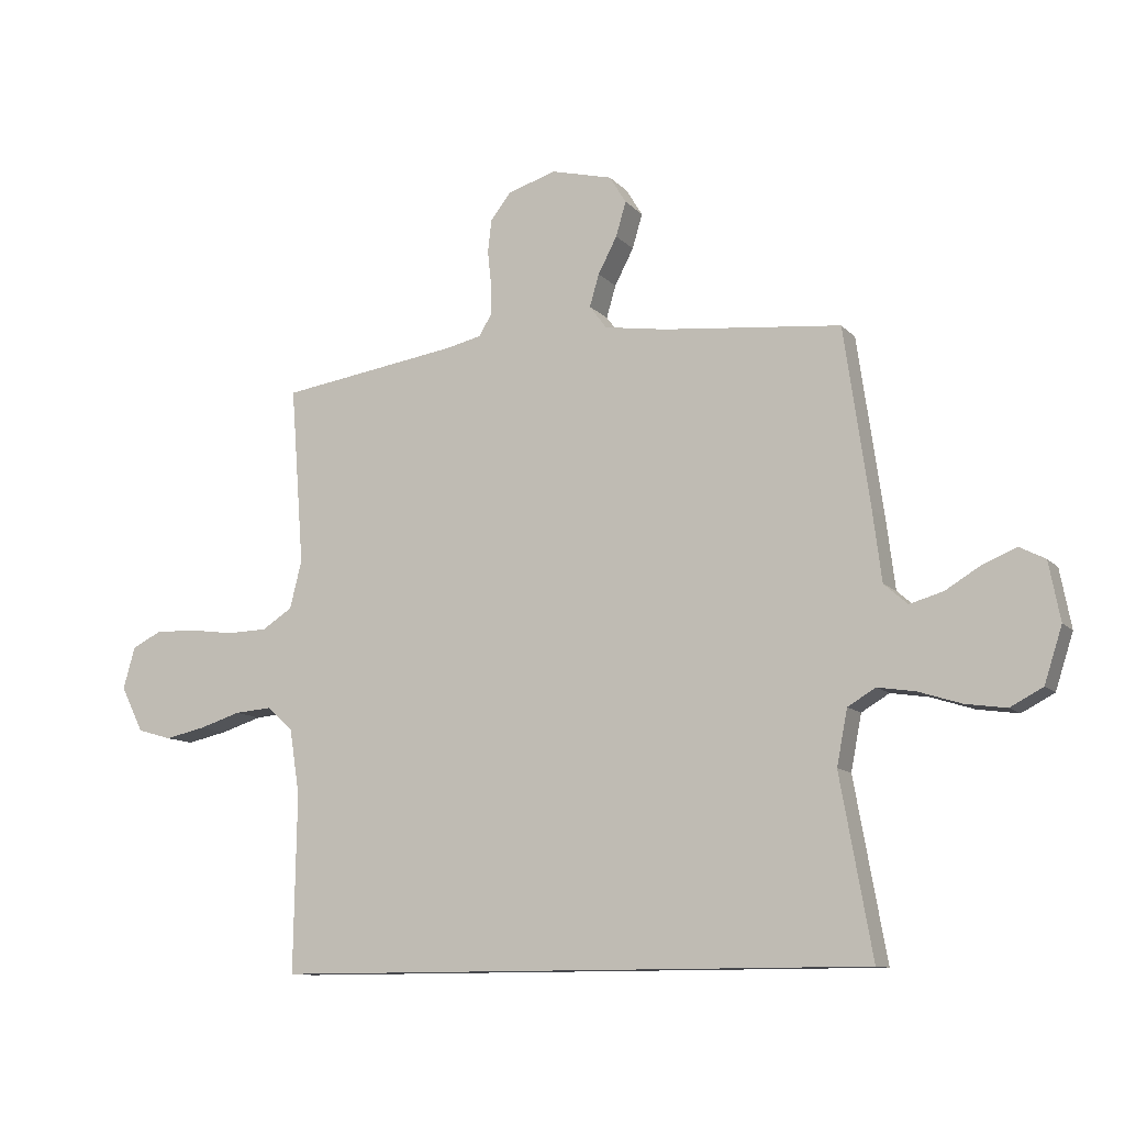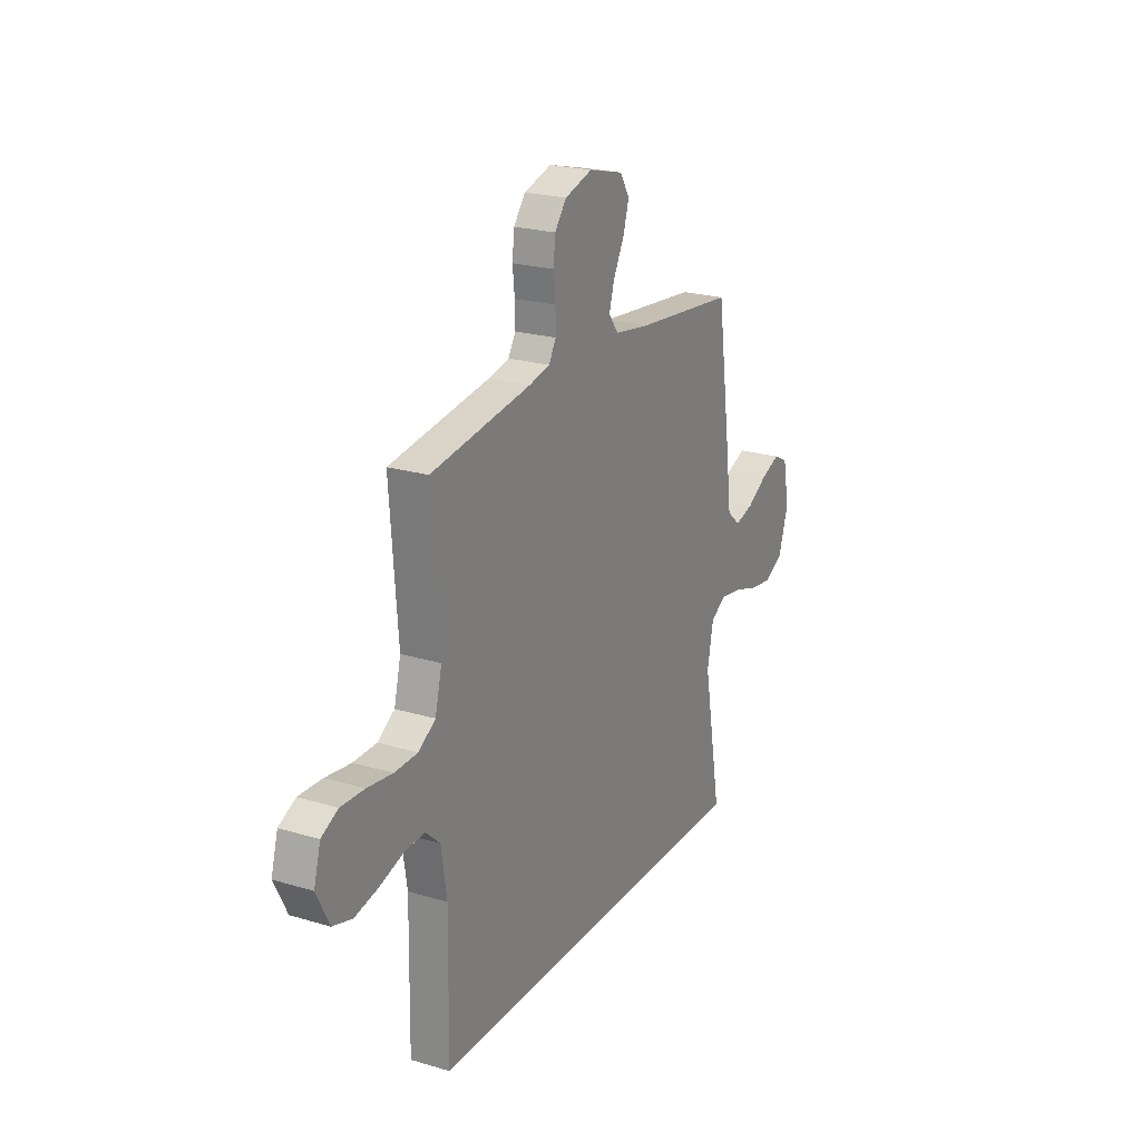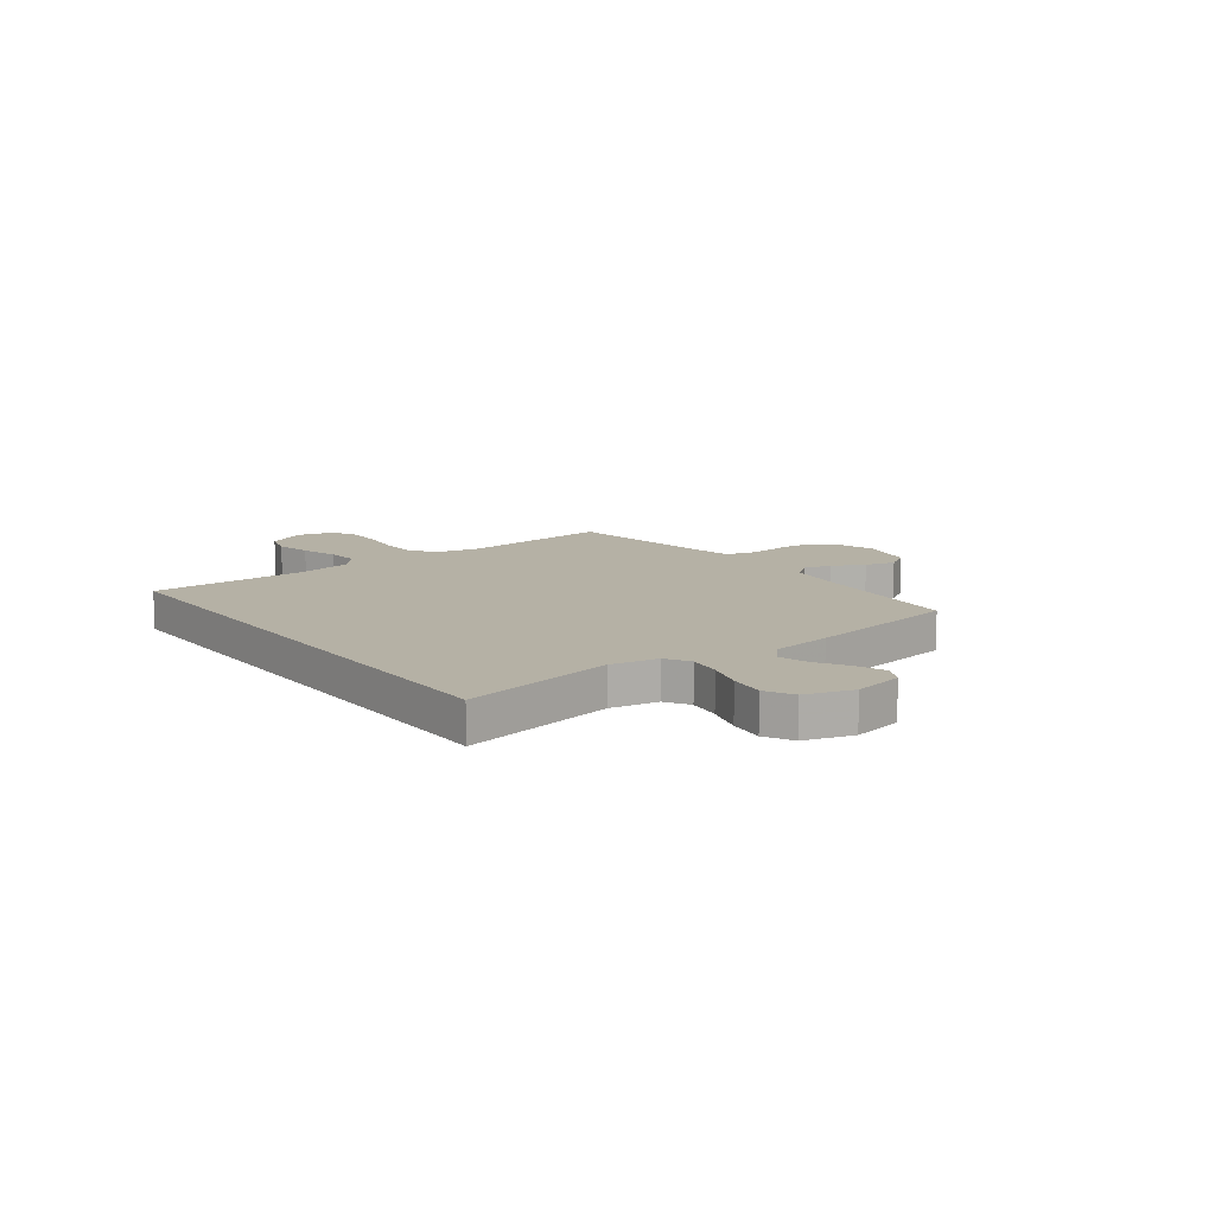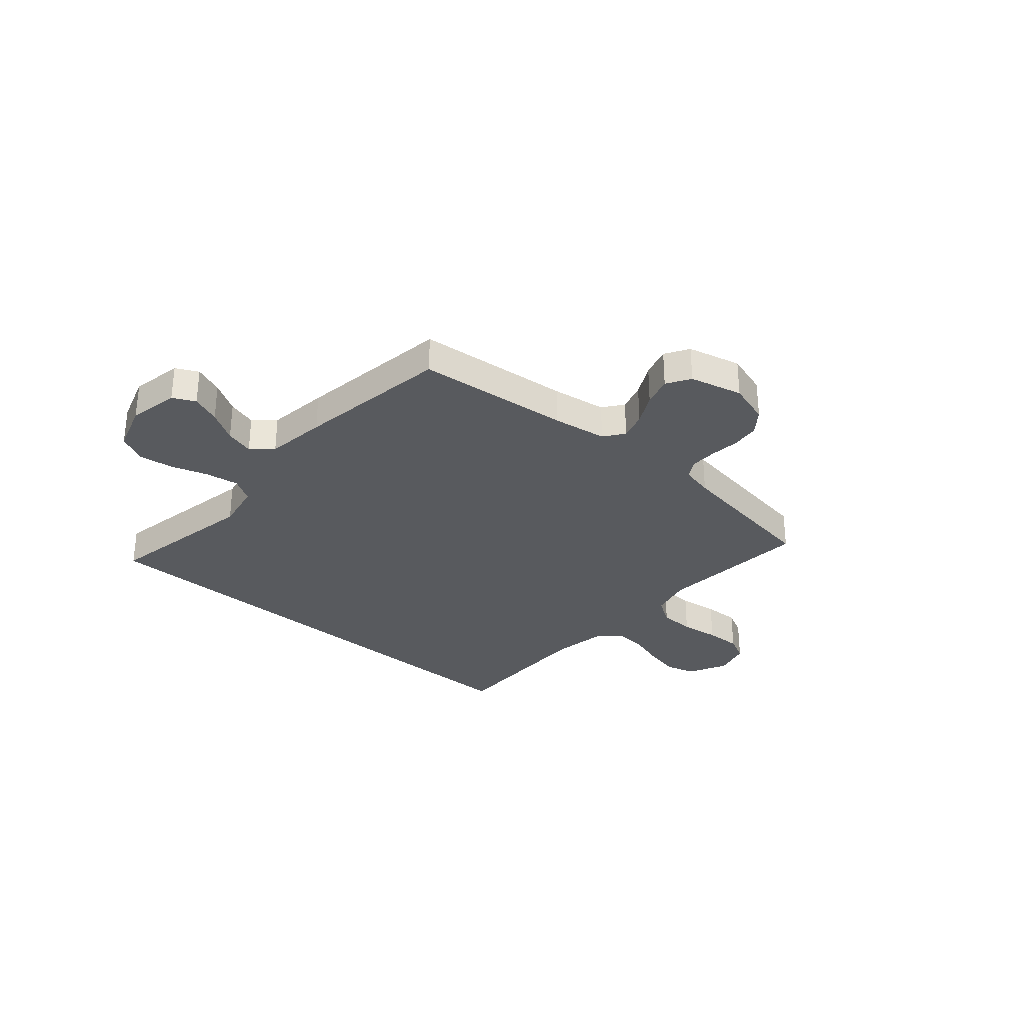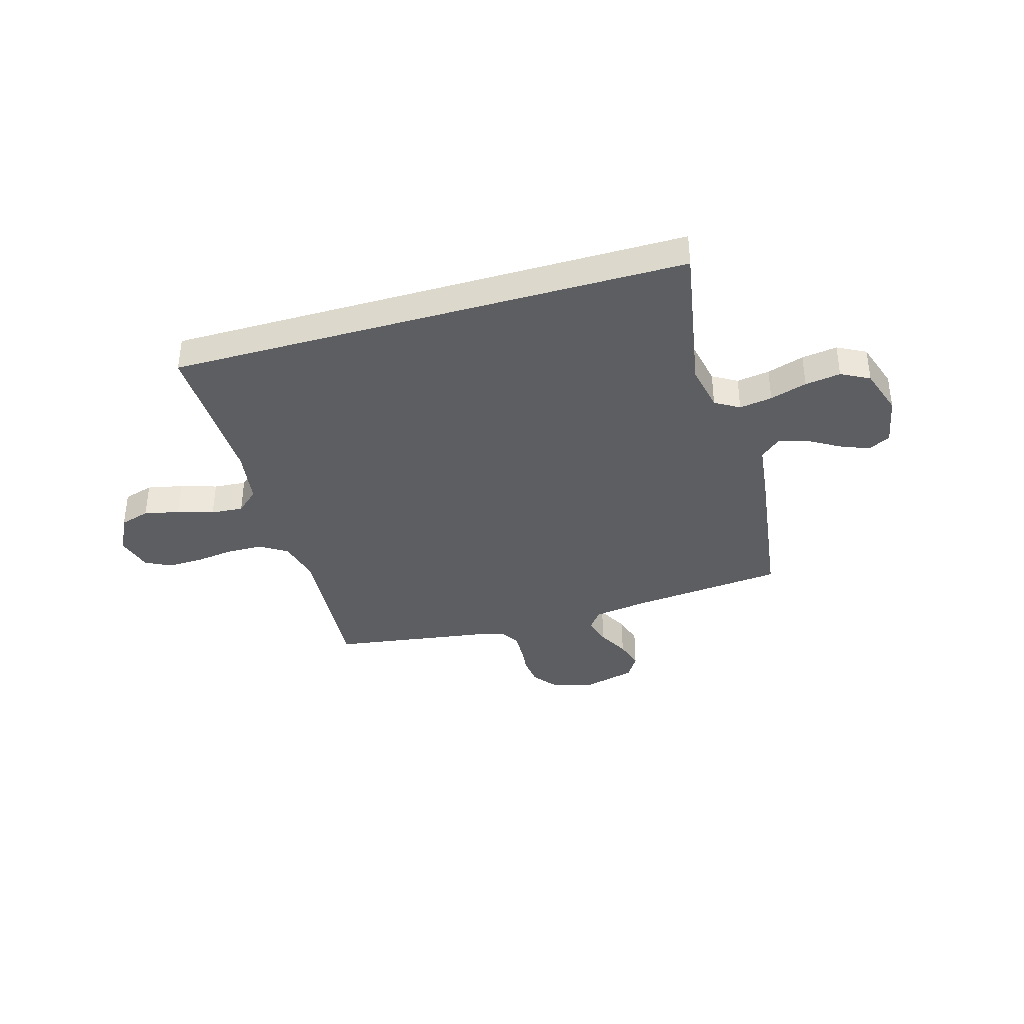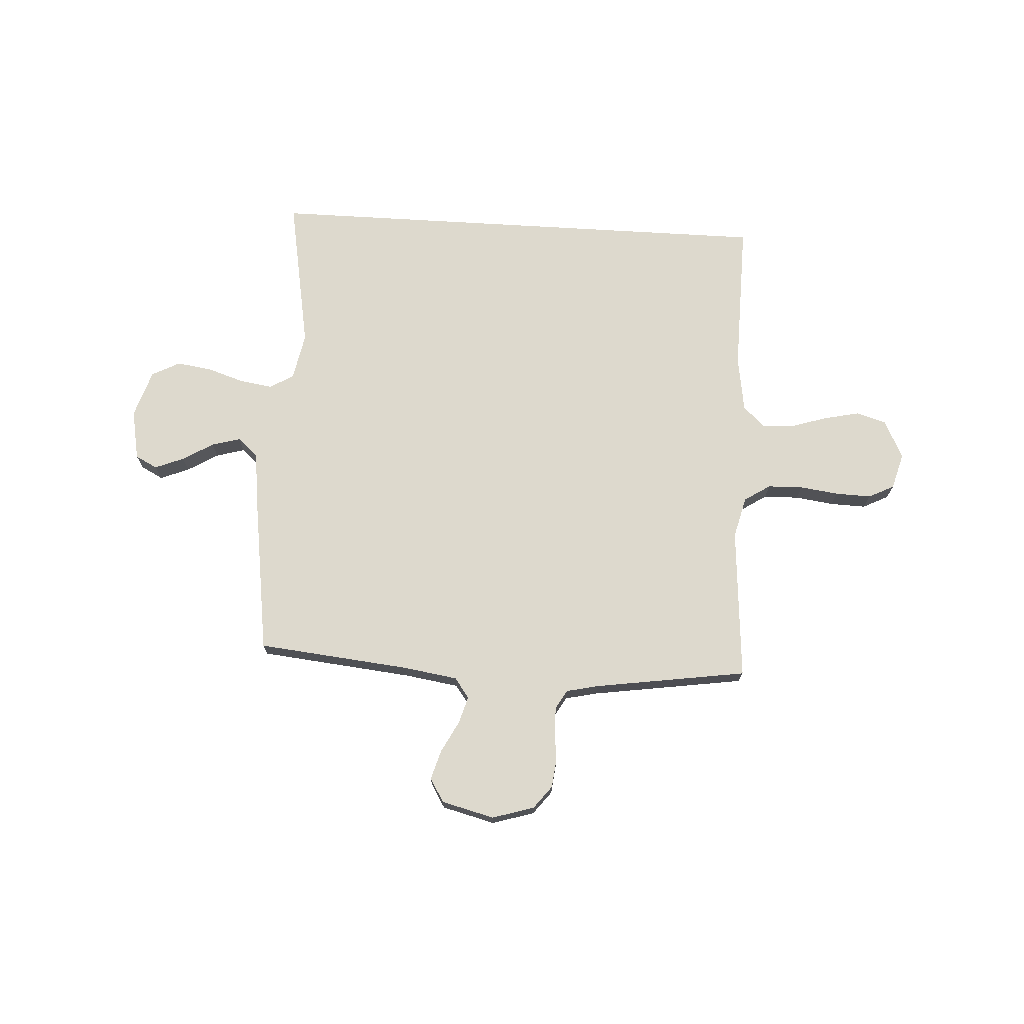
<metadata>
{"format":"obj","ext":"obj","renderer":"f3d","projection":"perspective","resolution":1024,"background":"white","views":[{"elev":-10.9,"azim":-155.4,"up":"+Z"},{"elev":22.4,"azim":117.4,"up":"+Z"},{"elev":11.8,"azim":-127.3,"up":"+Y"},{"elev":-31.0,"azim":-41.1,"up":"+Y"},{"elev":-37.5,"azim":-163.7,"up":"+Y"},{"elev":72.0,"azim":3.4,"up":"+Y"}]}
</metadata>
<code>
v -0.532 0.07 -0.5
v -0.478 0.07 -0.2
v -0.496 0.07 -0.107
v -0.543 0.07 -0.079
v -0.607 0.07 -0.089
v -0.679 0.07 -0.112
v -0.748 0.07 -0.122
v -0.803 0.07 -0.093
v -0.833 0.07 0
v -0.814 0.07 0.099
v -0.771 0.07 0.121
v -0.714 0.07 0.098
v -0.654 0.07 0.062
v -0.598 0.07 0.046
v -0.558 0.07 0.081
v -0.543 0.07 0.2
v -0.5 0.07 0.5
v -0.2 0.07 0.53
v -0.095 0.07 0.546
v -0.066 0.07 0.585
v -0.082 0.07 0.639
v -0.114 0.07 0.7
v -0.131 0.07 0.758
v -0.103 0.07 0.804
v 0 0.07 0.83
v 0.082 0.07 0.805
v 0.117 0.07 0.76
v 0.123 0.07 0.705
v 0.117 0.07 0.648
v 0.116 0.07 0.596
v 0.138 0.07 0.559
v 0.2 0.07 0.545
v 0.5 0.07 0.5
v 0.477 0.07 0.2
v 0.497 0.07 0.119
v 0.548 0.07 0.086
v 0.617 0.07 0.084
v 0.693 0.07 0.094
v 0.763 0.07 0.096
v 0.813 0.07 0.071
v 0.833 0.07 0
v 0.795 0.07 -0.076
v 0.737 0.07 -0.093
v 0.668 0.07 -0.078
v 0.598 0.07 -0.056
v 0.535 0.07 -0.051
v 0.491 0.07 -0.091
v 0.474 0.07 -0.2
v 0.479 0.07 -0.5
v -0.532 0 -0.5
v -0.478 0 -0.2
v -0.496 0 -0.107
v -0.543 0 -0.079
v -0.607 0 -0.089
v -0.679 0 -0.112
v -0.748 0 -0.122
v -0.803 0 -0.093
v -0.833 0 0
v -0.814 0 0.099
v -0.771 0 0.121
v -0.714 0 0.098
v -0.654 0 0.062
v -0.598 0 0.046
v -0.558 0 0.081
v -0.543 0 0.2
v -0.5 0 0.5
v -0.2 0 0.53
v -0.095 0 0.546
v -0.066 0 0.585
v -0.082 0 0.639
v -0.114 0 0.7
v -0.131 0 0.758
v -0.103 0 0.804
v 0 0 0.83
v 0.082 0 0.805
v 0.117 0 0.76
v 0.123 0 0.705
v 0.117 0 0.648
v 0.116 0 0.596
v 0.138 0 0.559
v 0.2 0 0.545
v 0.5 0 0.5
v 0.477 0 0.2
v 0.497 0 0.119
v 0.548 0 0.086
v 0.617 0 0.084
v 0.693 0 0.094
v 0.763 0 0.096
v 0.813 0 0.071
v 0.833 0 0
v 0.795 0 -0.076
v 0.737 0 -0.093
v 0.668 0 -0.078
v 0.598 0 -0.056
v 0.535 0 -0.051
v 0.491 0 -0.091
v 0.474 0 -0.2
v 0.479 0 -0.5
f 48 49 1 2
f 47 48 2 3
f 46 47 3 4
f 42 43 44 45
f 40 41 42 45
f 40 45 46
f 37 38 39 40
f 36 37 40 46
f 35 36 46 4
f 32 33 34
f 31 32 34 35
f 26 27 28 29
f 26 29 30
f 25 26 30
f 24 25 30
f 21 22 23 24
f 20 21 24 30
f 19 20 30 31
f 15 16 17 18
f 15 18 19 31
f 10 11 12 13
f 10 13 14
f 9 10 14
f 8 9 14
f 5 6 7 8
f 5 8 14
f 14 15 31 35
f 4 5 14 35
f 51 50 98 97
f 52 51 97 96
f 53 52 96 95
f 94 93 92 91
f 94 91 90 89
f 95 94 89
f 89 88 87 86
f 95 89 86 85
f 53 95 85 84
f 83 82 81
f 84 83 81 80
f 78 77 76 75
f 79 78 75
f 79 75 74
f 79 74 73
f 73 72 71 70
f 79 73 70 69
f 80 79 69 68
f 67 66 65 64
f 80 68 67 64
f 62 61 60 59
f 63 62 59
f 63 59 58
f 63 58 57
f 57 56 55 54
f 63 57 54
f 84 80 64 63
f 84 63 54 53
f 1 50 51 2
f 2 51 52 3
f 3 52 53 4
f 4 53 54 5
f 5 54 55 6
f 6 55 56 7
f 7 56 57 8
f 8 57 58 9
f 9 58 59 10
f 10 59 60 11
f 11 60 61 12
f 12 61 62 13
f 13 62 63 14
f 14 63 64 15
f 15 64 65 16
f 16 65 66 17
f 17 66 67 18
f 18 67 68 19
f 19 68 69 20
f 20 69 70 21
f 21 70 71 22
f 22 71 72 23
f 23 72 73 24
f 24 73 74 25
f 25 74 75 26
f 26 75 76 27
f 27 76 77 28
f 28 77 78 29
f 29 78 79 30
f 30 79 80 31
f 31 80 81 32
f 32 81 82 33
f 33 82 83 34
f 34 83 84 35
f 35 84 85 36
f 36 85 86 37
f 37 86 87 38
f 38 87 88 39
f 39 88 89 40
f 40 89 90 41
f 41 90 91 42
f 42 91 92 43
f 43 92 93 44
f 44 93 94 45
f 45 94 95 46
f 46 95 96 47
f 47 96 97 48
f 48 97 98 49
f 49 98 50 1

</code>
